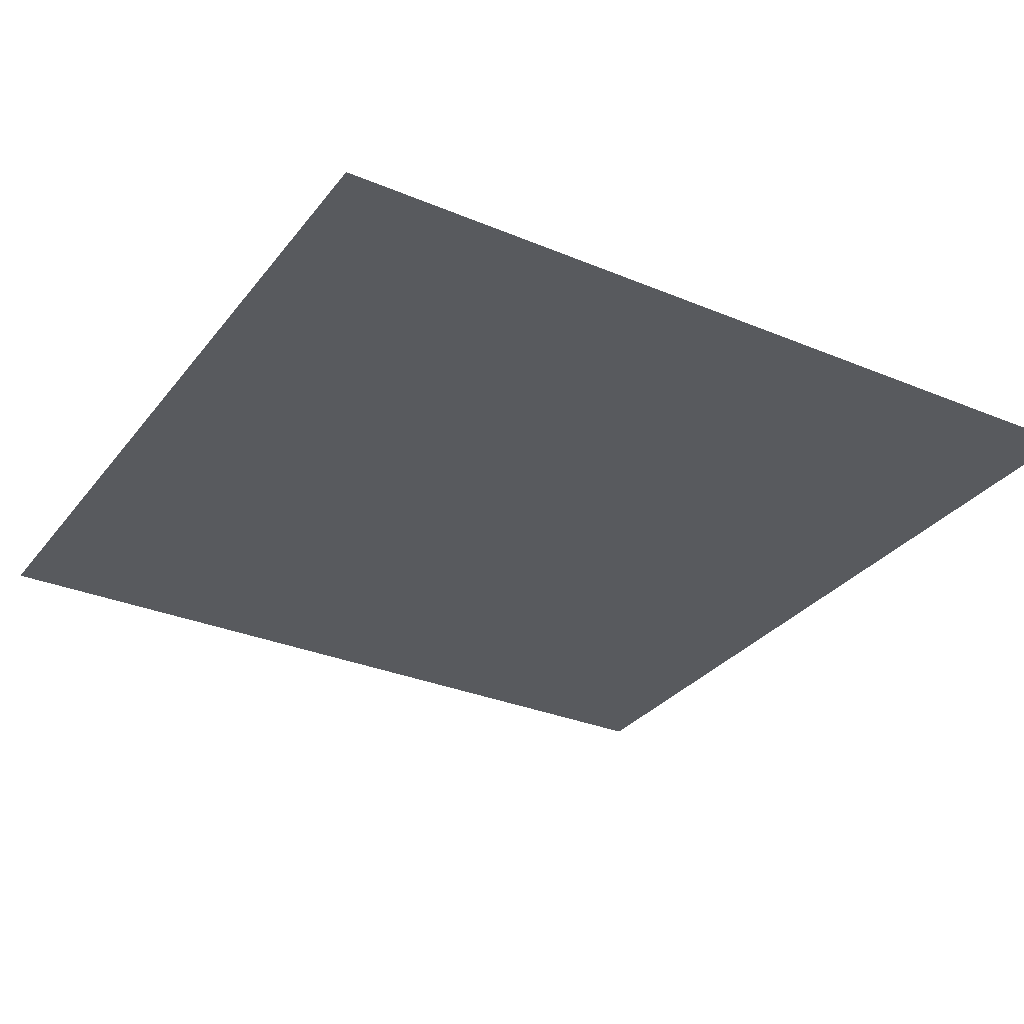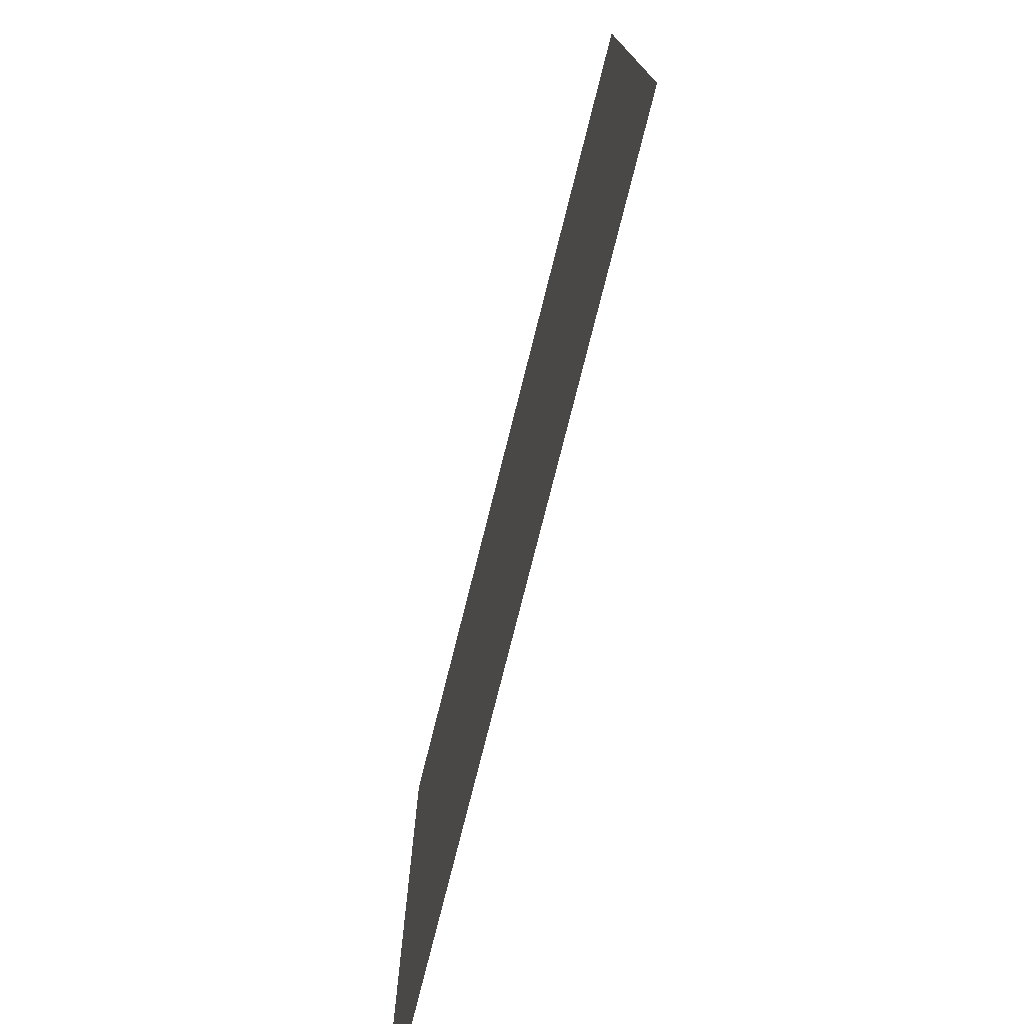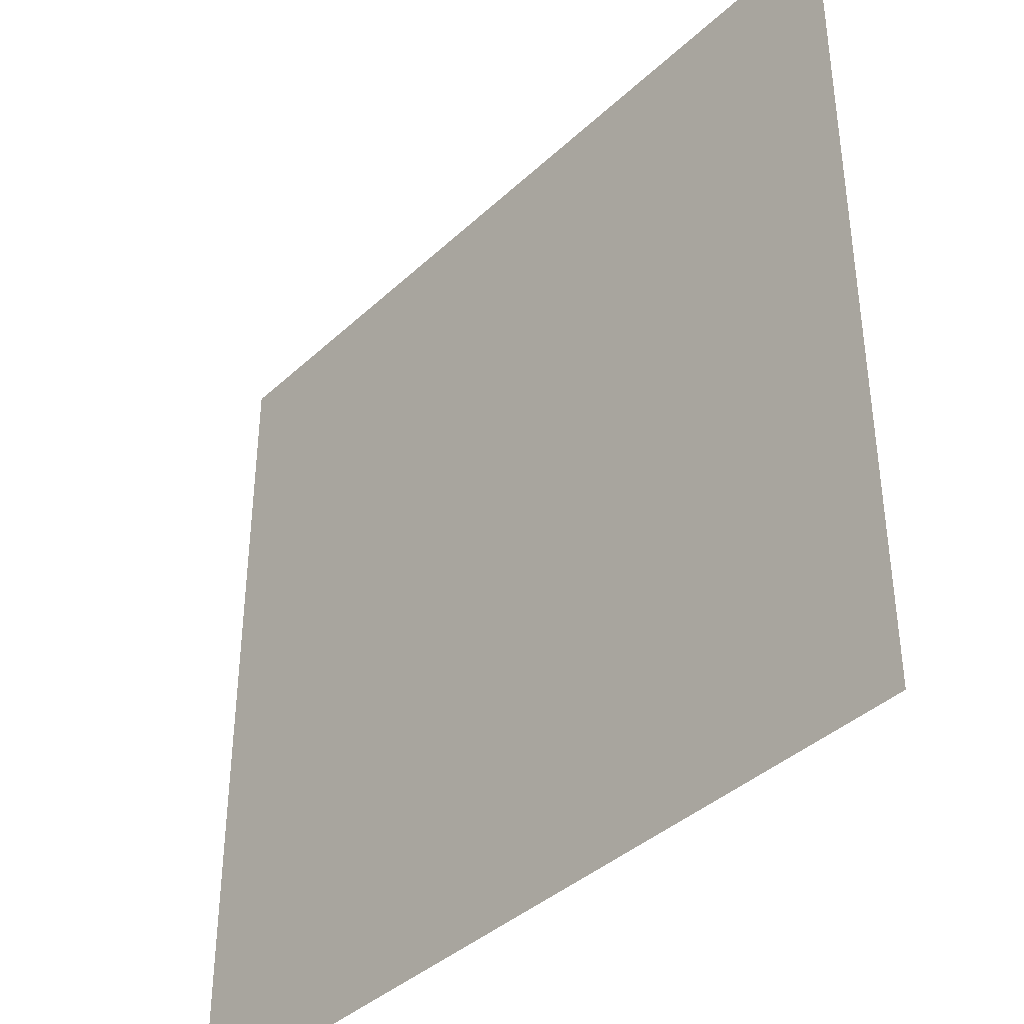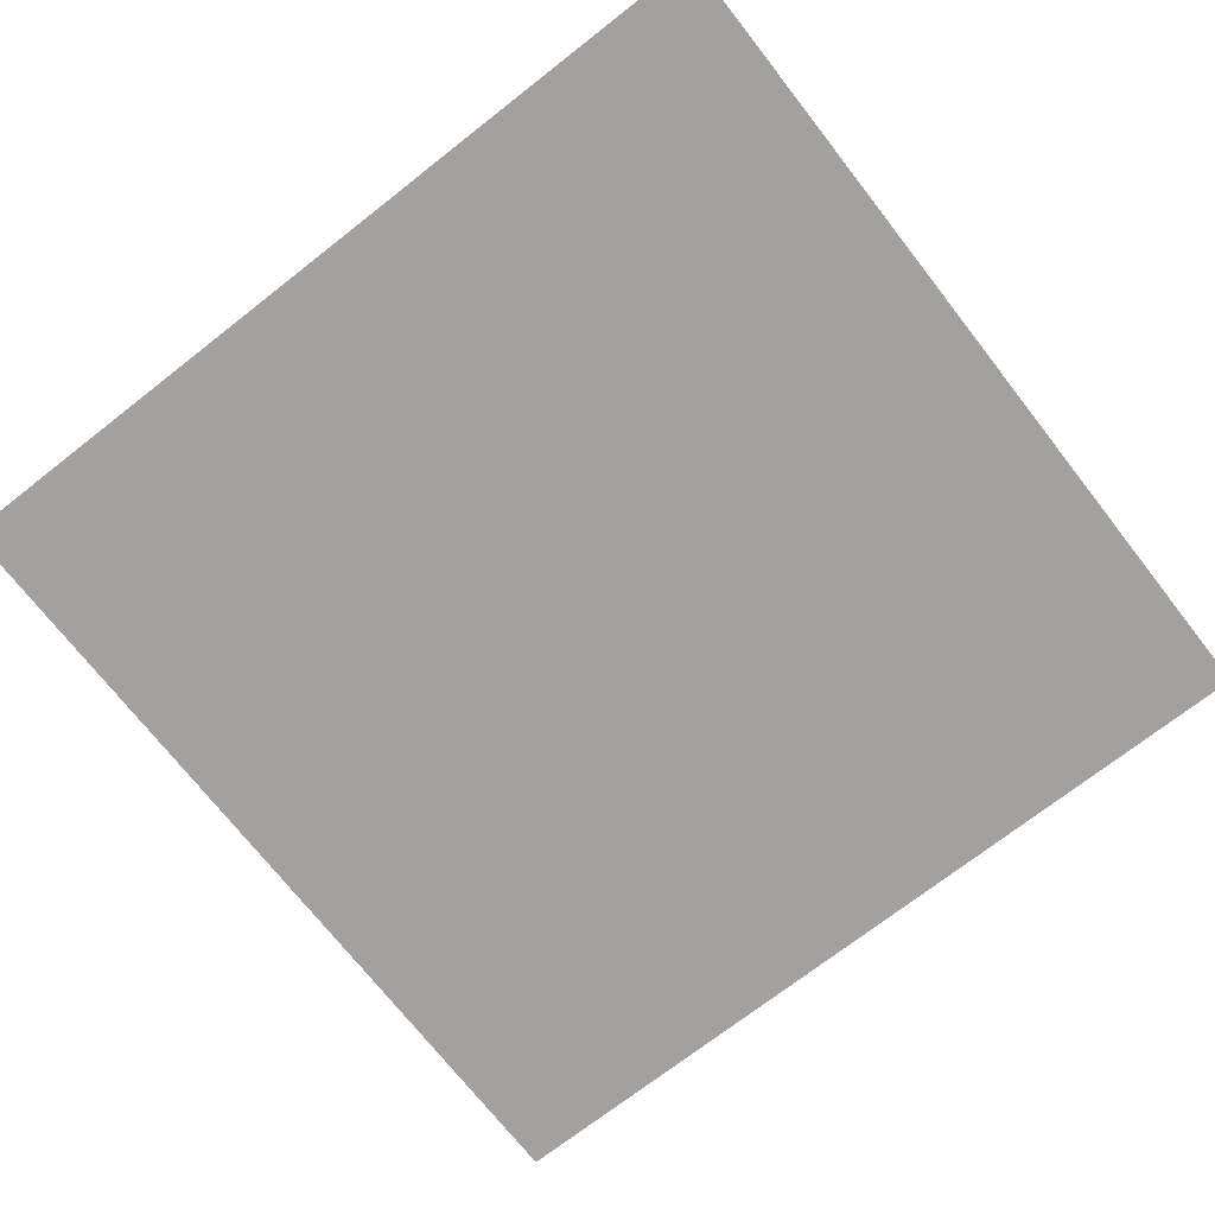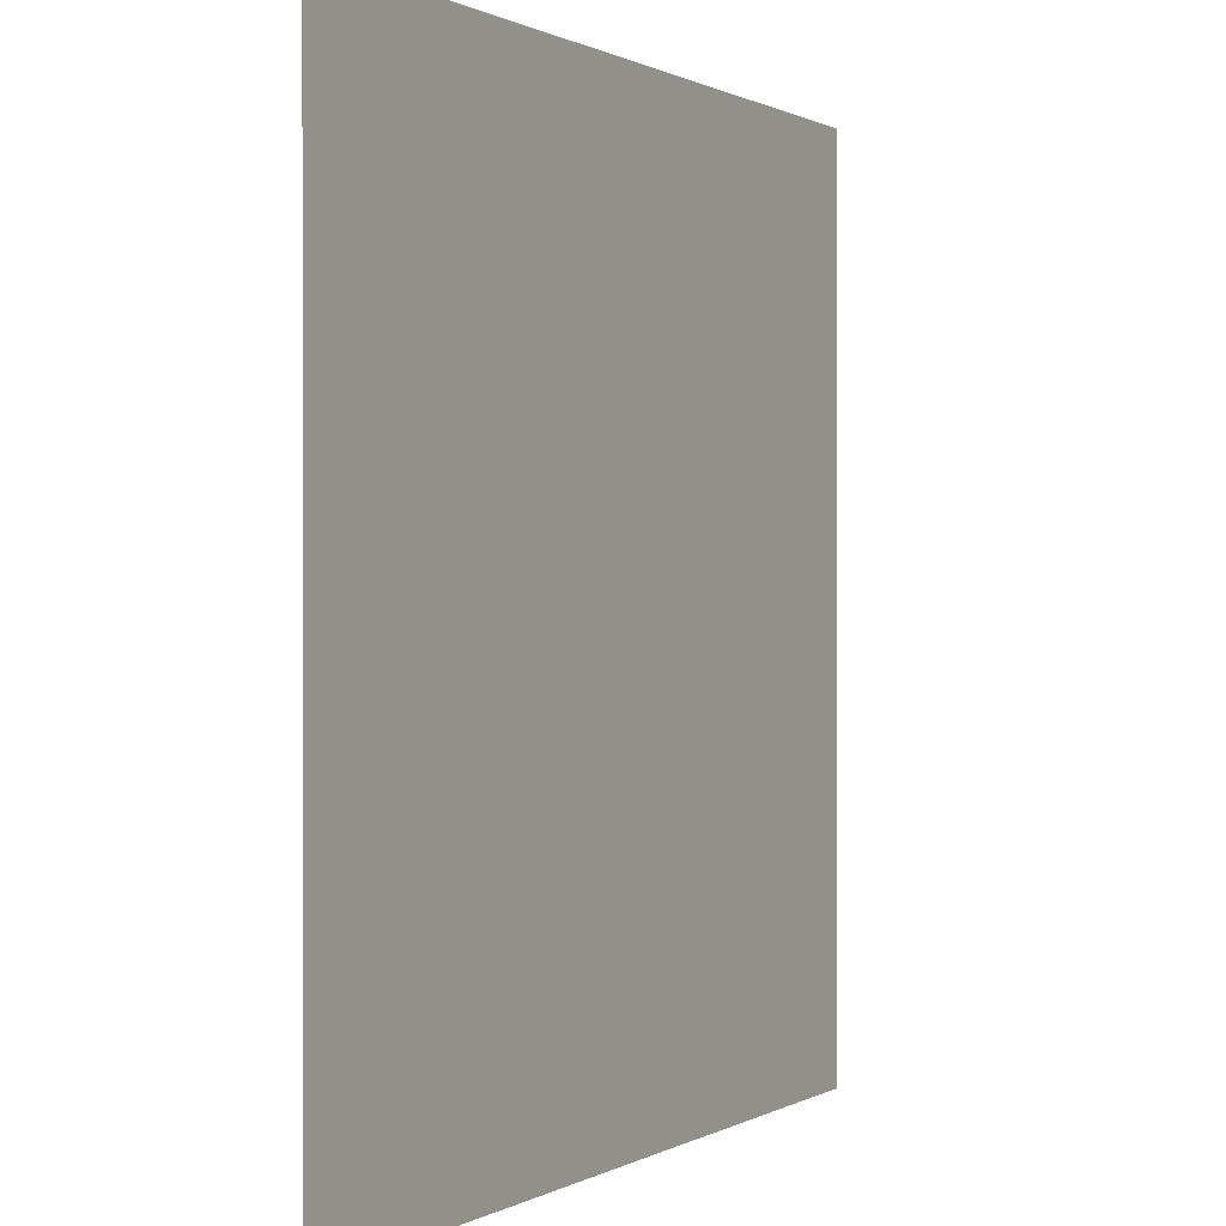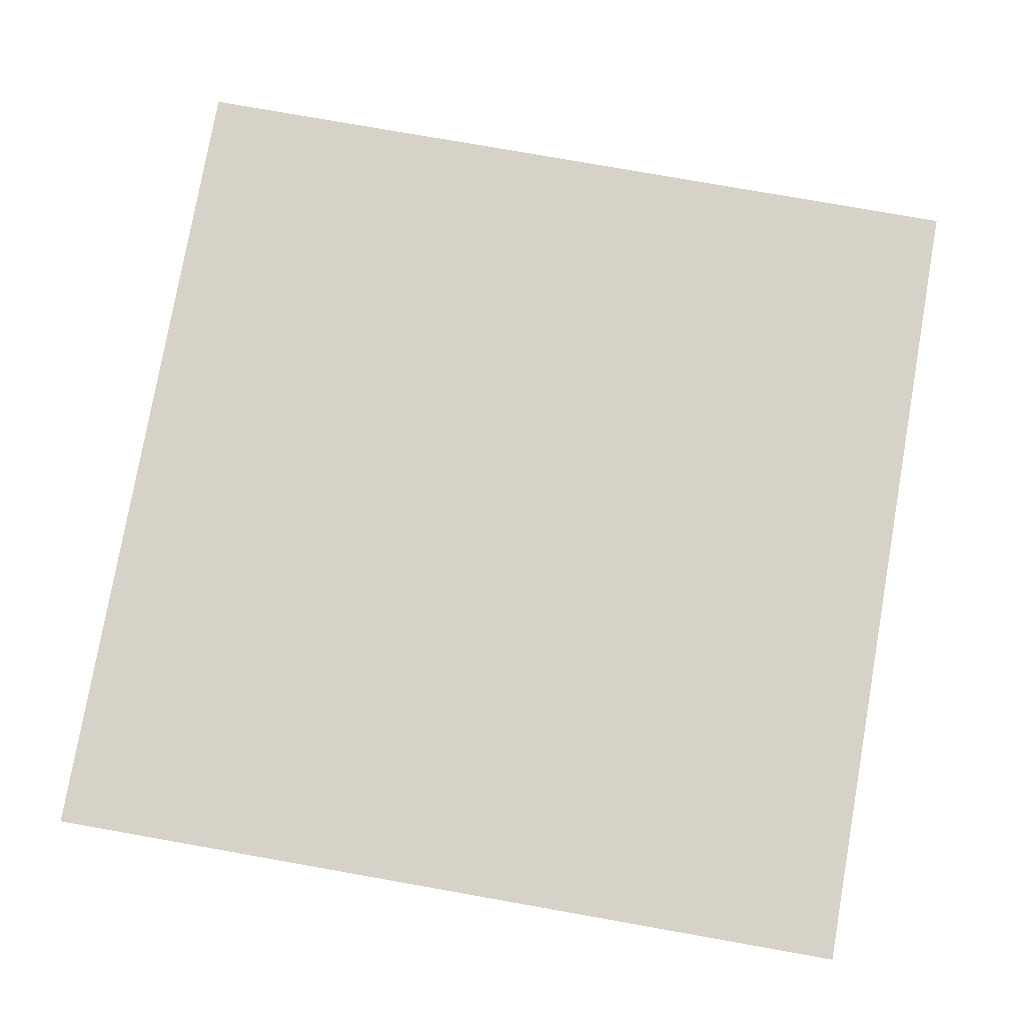
<metadata>
{"format":"obj","ext":"obj","renderer":"f3d","projection":"perspective","resolution":1024,"background":"white","views":[{"elev":-31.0,"azim":-120.9,"up":"+Y"},{"elev":-77.0,"azim":75.9,"up":"+Z"},{"elev":-39.3,"azim":48.9,"up":"+Z"},{"elev":-72.1,"azim":-142.0,"up":"+Y"},{"elev":0.5,"azim":-62.2,"up":"+Z"},{"elev":78.1,"azim":-80.0,"up":"+Y"}]}
</metadata>
<code>
g
v  -38 0 38
v  -1e-05 0 38
v  38 0 38
v  -38 0 2.4e-05
v  -1e-05 0 2.4e-05
v  38 0 2.4e-05
v  -38 0 -38
v  -1e-05 0 -38
v  38 0 -38
g Plane104
f 4 1 5
f 2 5 1
f 5 2 6
f 3 6 2
f 7 4 8
f 5 8 4
f 8 5 9
f 6 9 5
g

</code>
